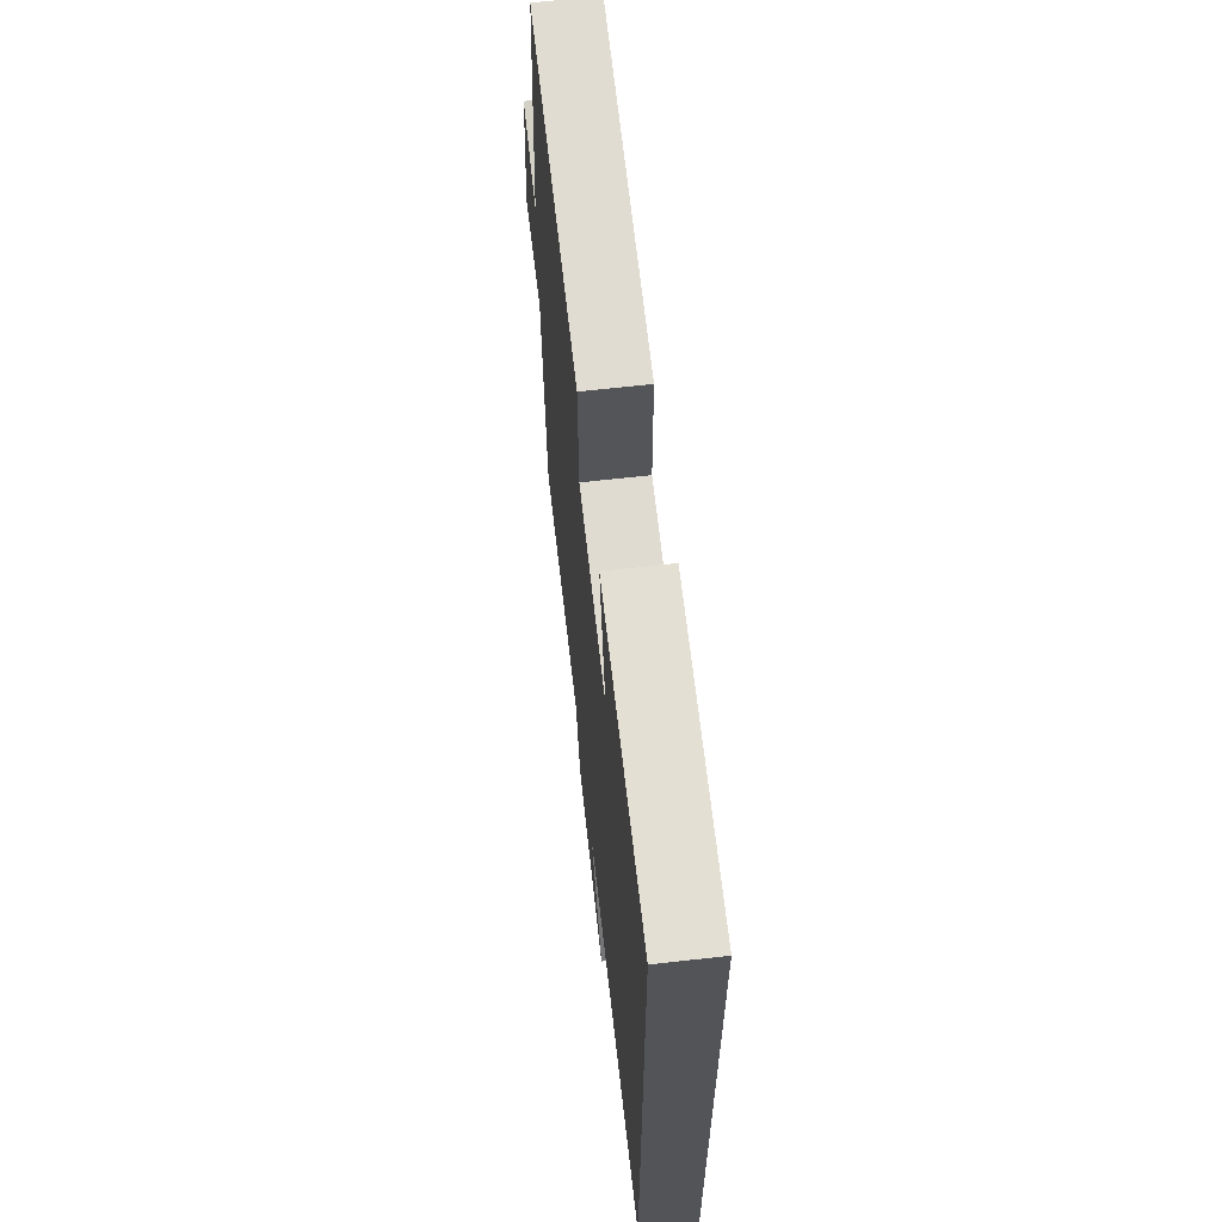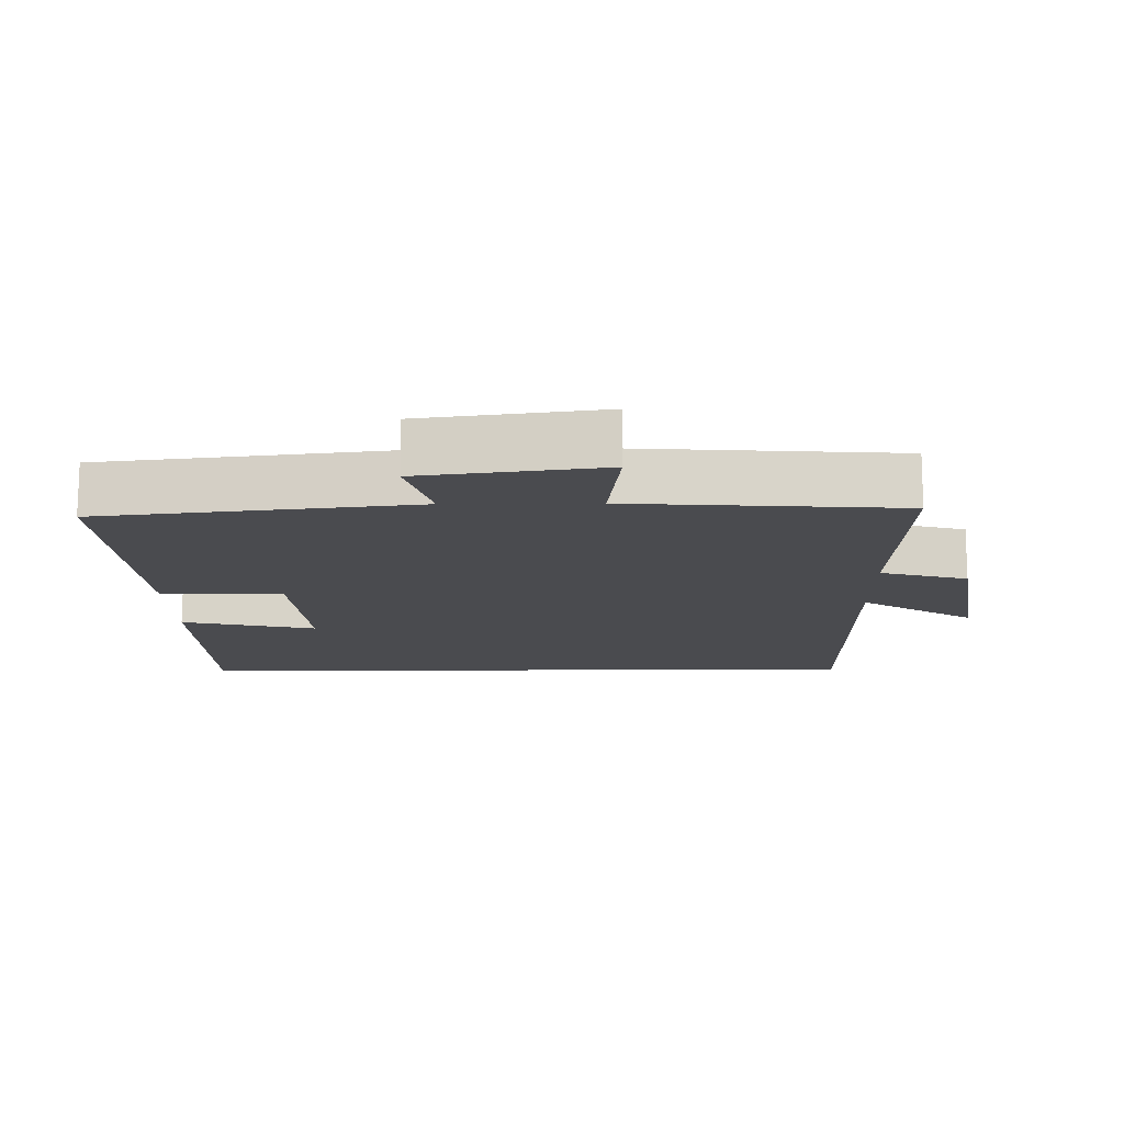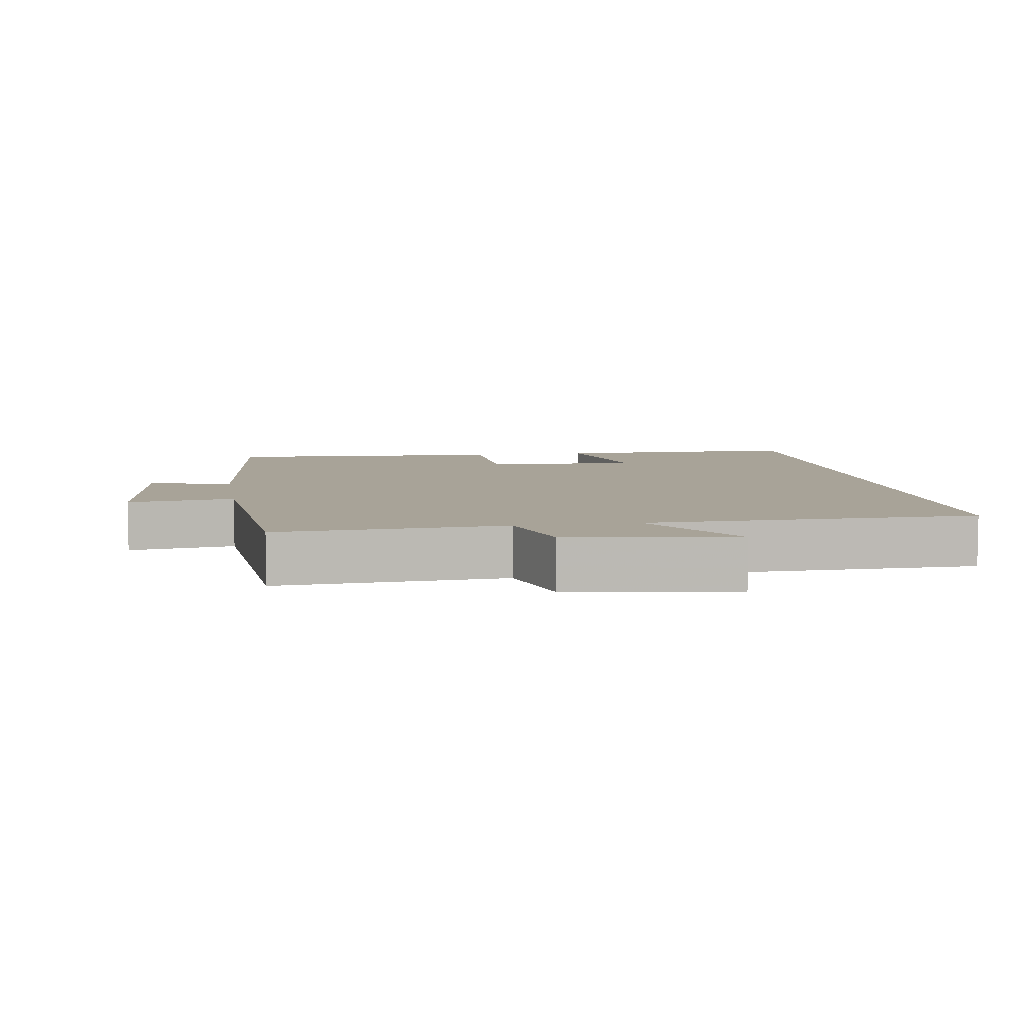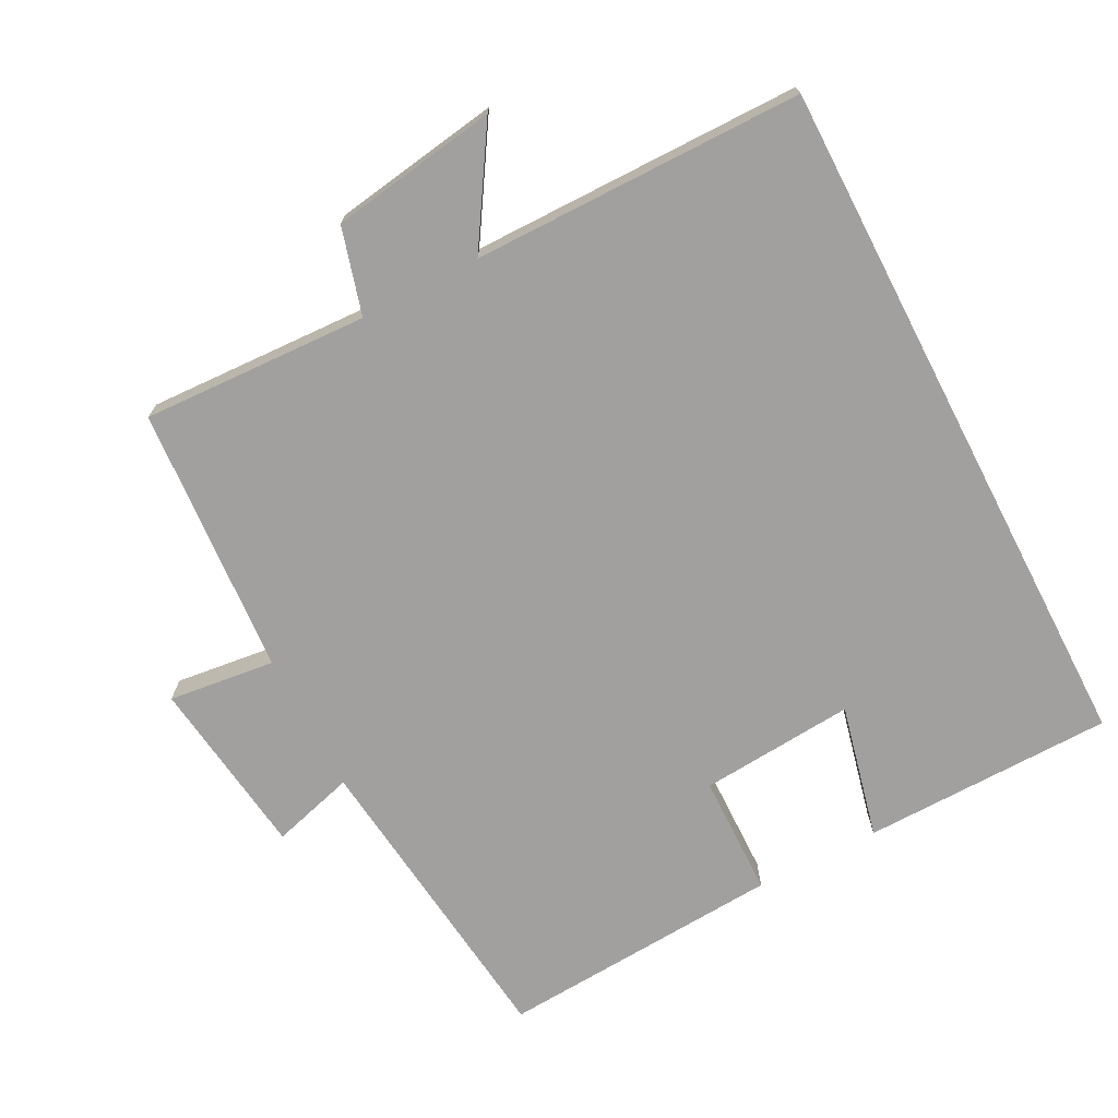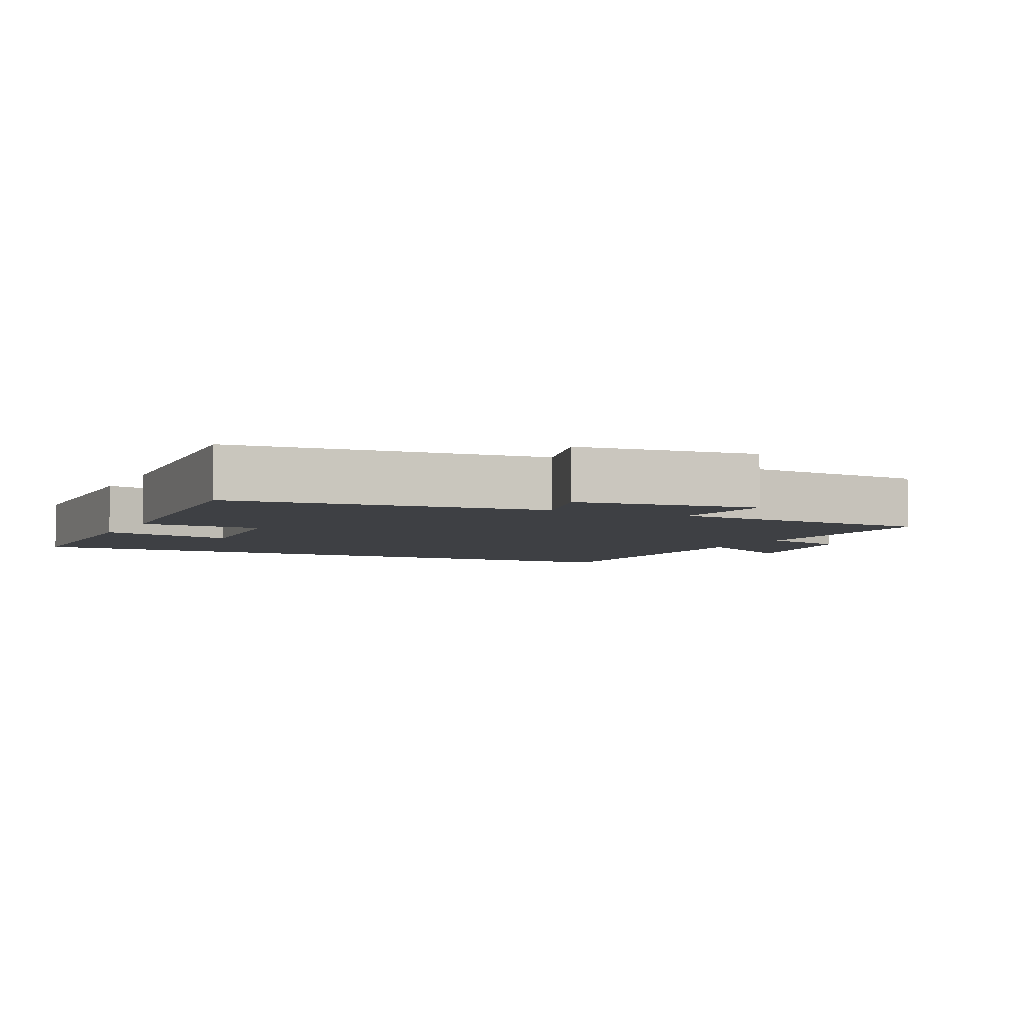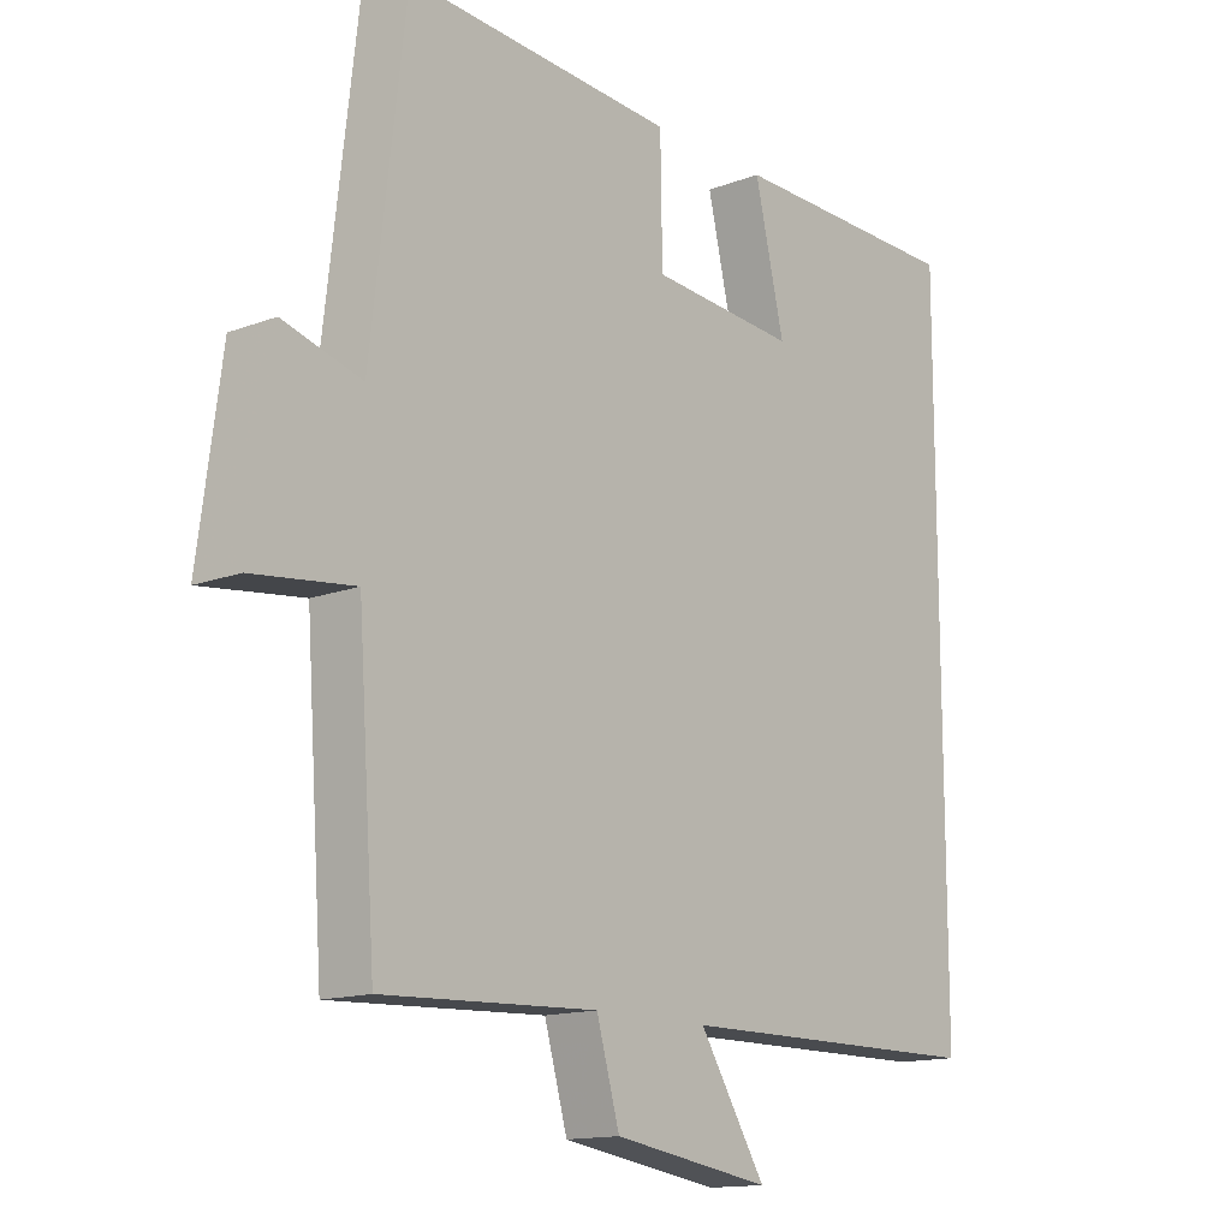
<metadata>
{"format":"obj","ext":"obj","renderer":"f3d","projection":"perspective","resolution":1024,"background":"white","views":[{"elev":65.6,"azim":-96.5,"up":"+Z"},{"elev":-14.3,"azim":90.8,"up":"+Y"},{"elev":6.9,"azim":170.5,"up":"+Y"},{"elev":-71.8,"azim":-152.6,"up":"+Y"},{"elev":-4.8,"azim":64.1,"up":"+Y"},{"elev":-14.2,"azim":129.7,"up":"+Z"}]}
</metadata>
<code>
v 0.448 0.07 0.527
v 0.5 0.07 0.079
v 0.619 0.07 0.113
v 0.653 0.07 -0.145
v 0.5 0.07 -0.127
v 0.473 0.07 -0.514
v 0.148 0.07 -0.5
v 0.113 0.07 -0.624
v -0.127 0.07 -0.662
v -0.026 0.07 -0.5
v -0.5 0.07 -0.498
v -0.5 0.07 0.494
v -0.14 0.07 0.5
v -0.185 0.07 0.307
v 0.037 0.07 0.325
v 0.04 0.07 0.5
v 0.448 0 0.527
v 0.5 0 0.079
v 0.619 0 0.113
v 0.653 0 -0.145
v 0.5 0 -0.127
v 0.473 0 -0.514
v 0.148 0 -0.5
v 0.113 0 -0.624
v -0.127 0 -0.662
v -0.026 0 -0.5
v -0.5 0 -0.498
v -0.5 0 0.494
v -0.14 0 0.5
v -0.185 0 0.307
v 0.037 0 0.325
v 0.04 0 0.5
f 15 16 1 2
f 14 15 2
f 11 12 13 14
f 10 11 14 2
f 7 8 9 10
f 7 10 2 3
f 5 6 7
f 5 7 3
f 3 4 5
f 18 17 32 31
f 18 31 30
f 30 29 28 27
f 18 30 27 26
f 26 25 24 23
f 19 18 26 23
f 23 22 21
f 19 23 21
f 21 20 19
f 1 17 18 2
f 2 18 19 3
f 3 19 20 4
f 4 20 21 5
f 5 21 22 6
f 6 22 23 7
f 7 23 24 8
f 8 24 25 9
f 9 25 26 10
f 10 26 27 11
f 11 27 28 12
f 12 28 29 13
f 13 29 30 14
f 14 30 31 15
f 15 31 32 16
f 16 32 17 1

</code>
